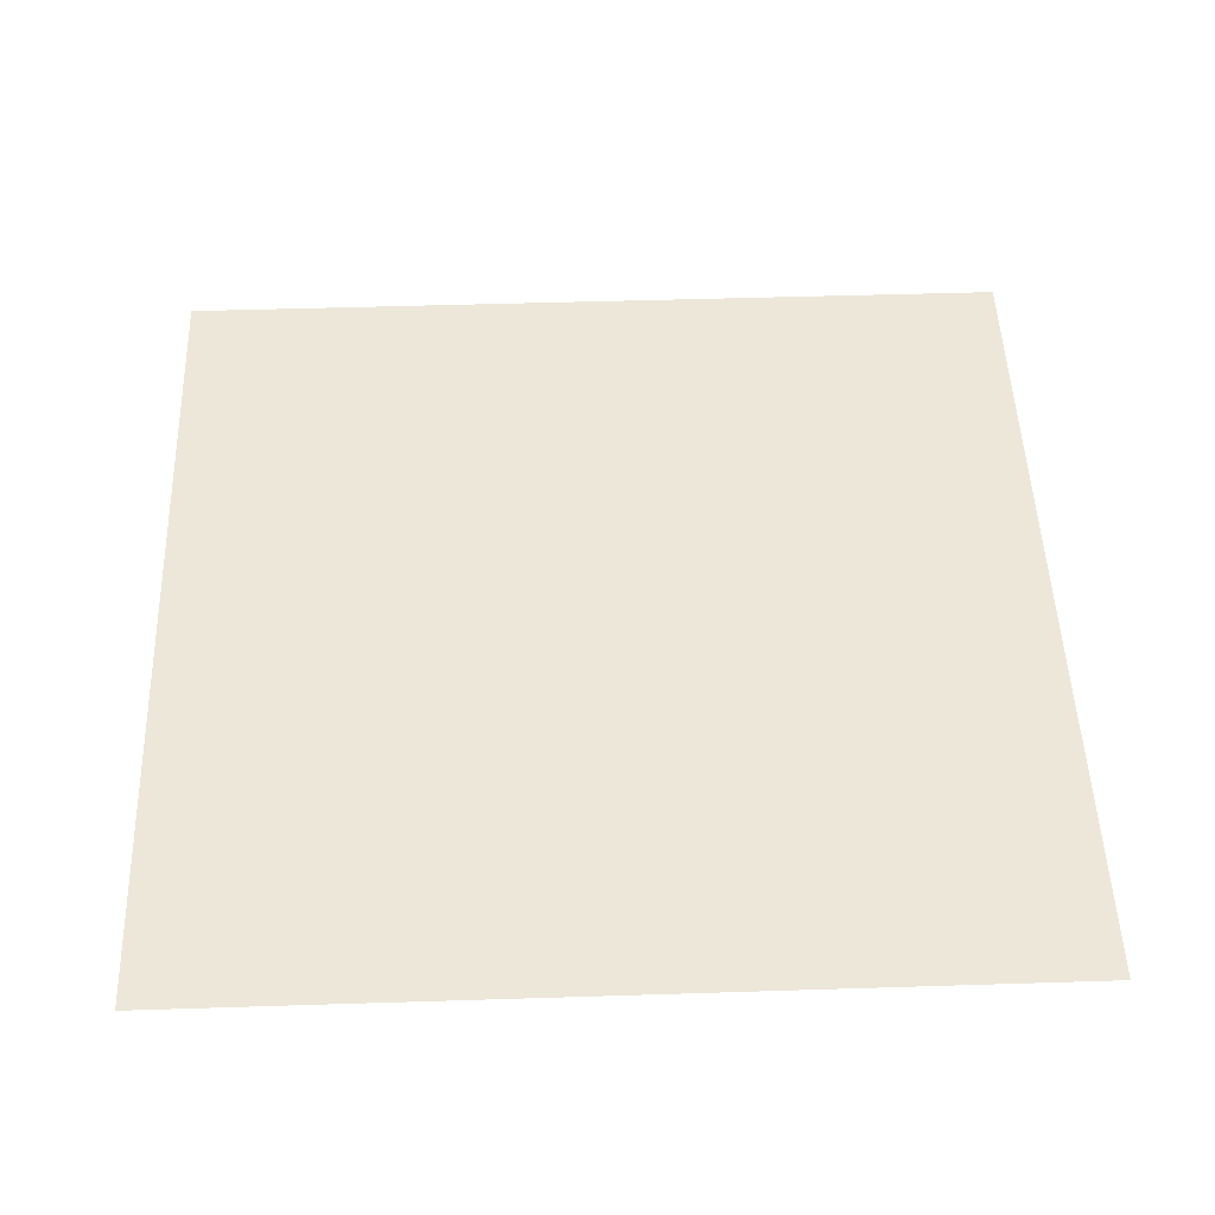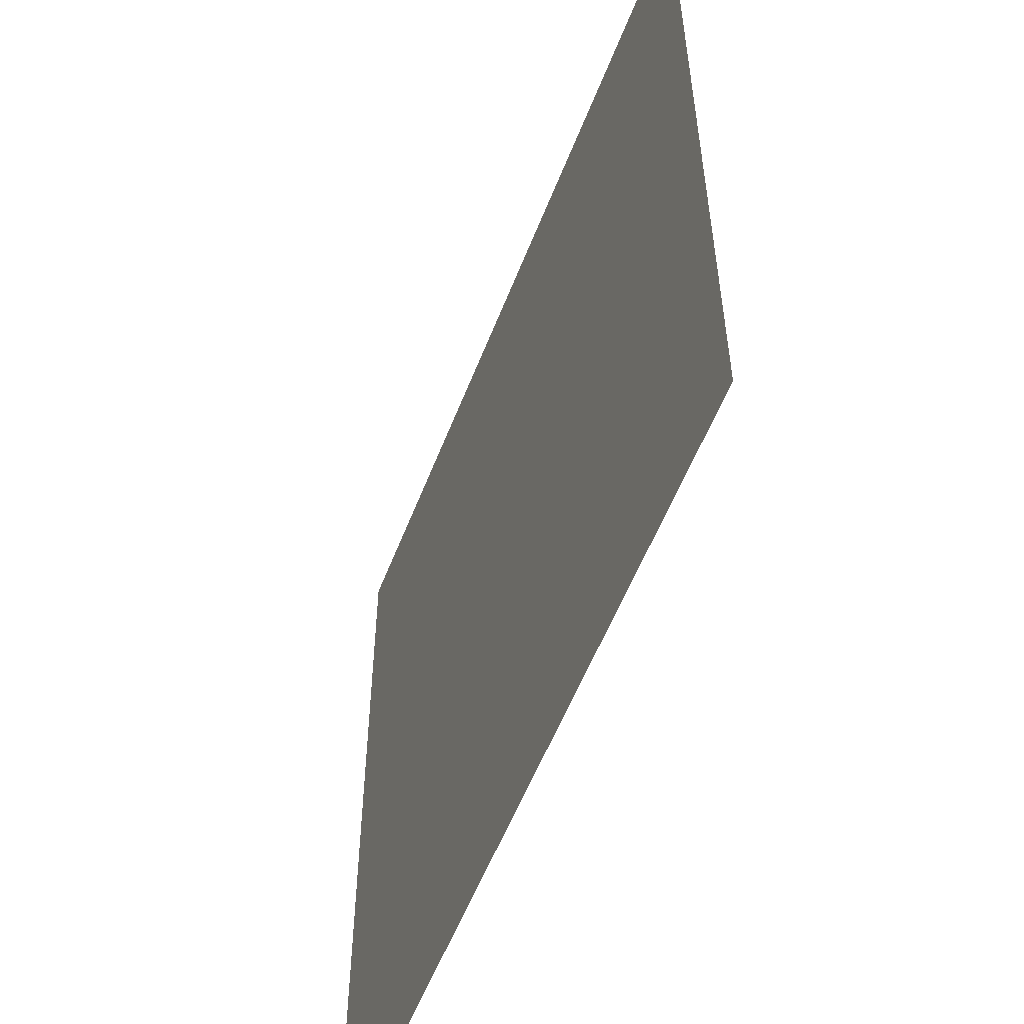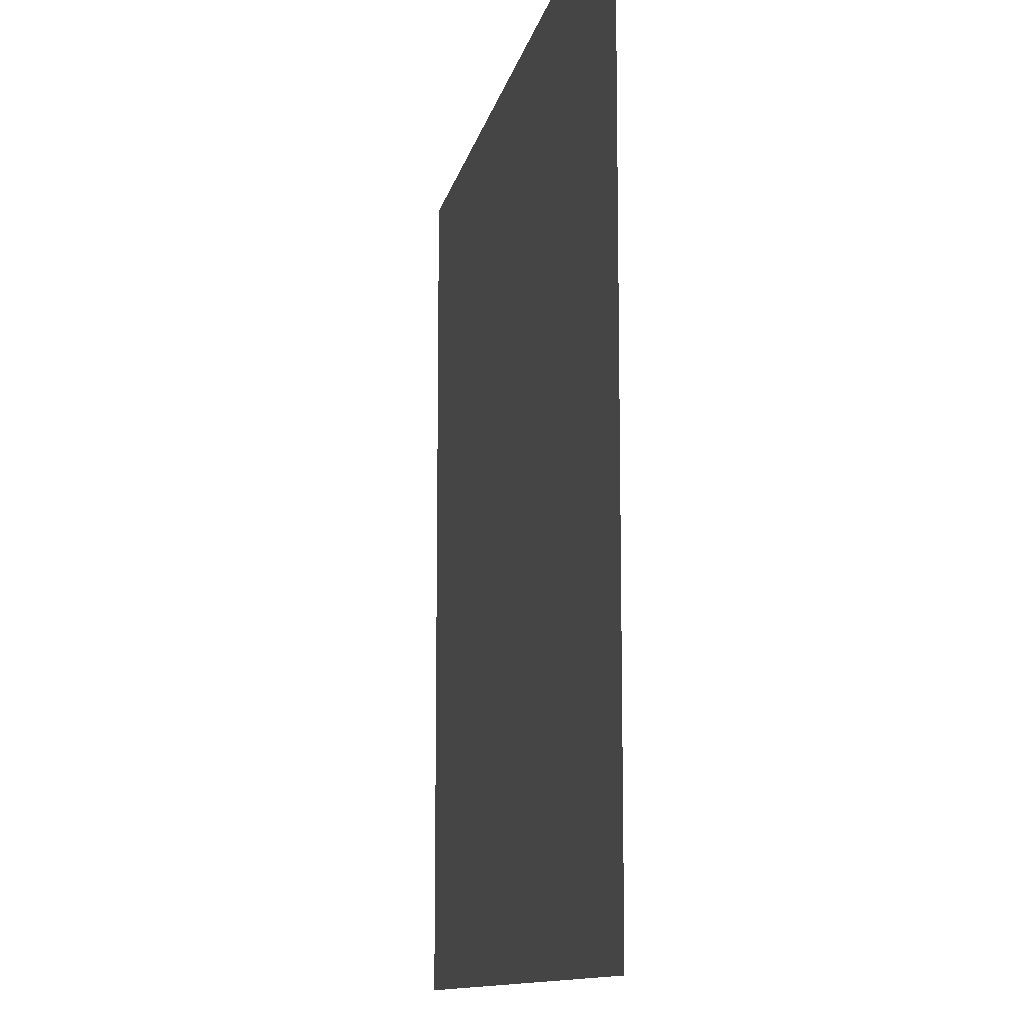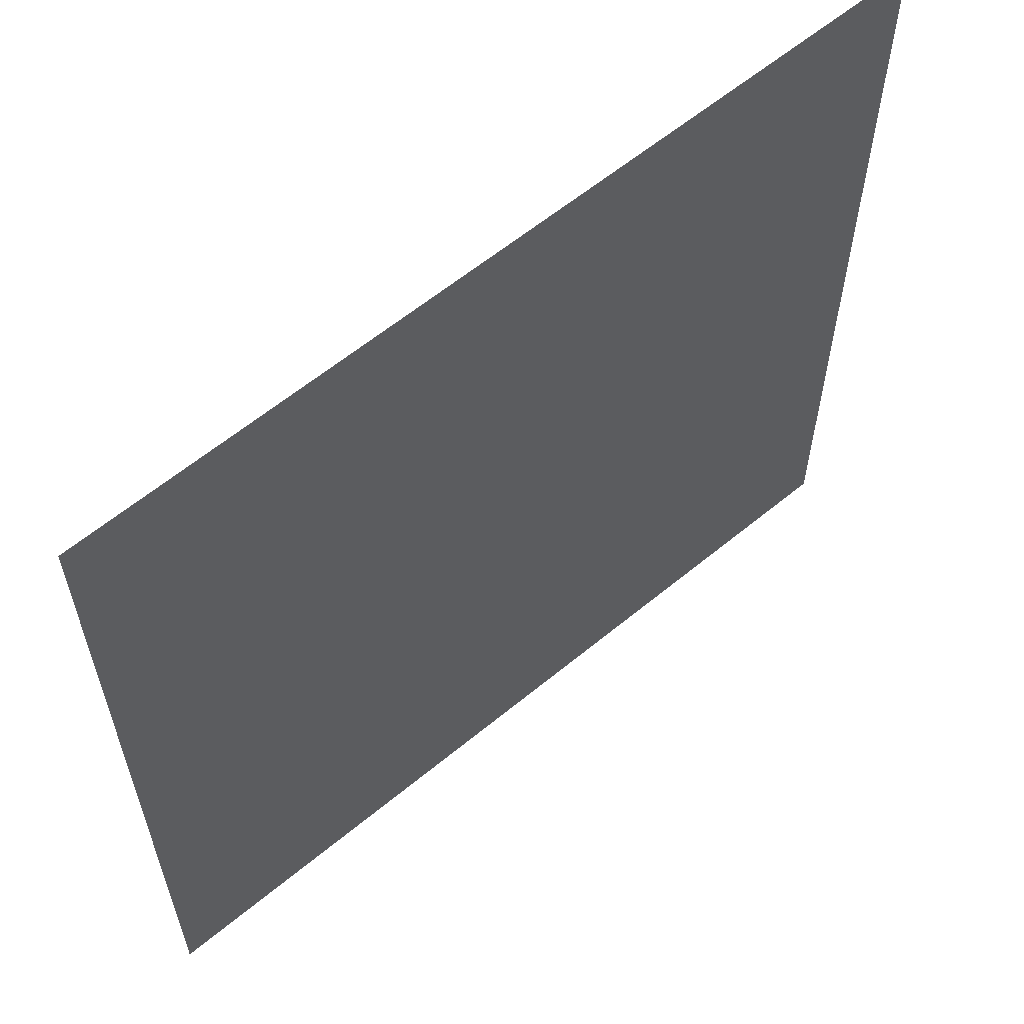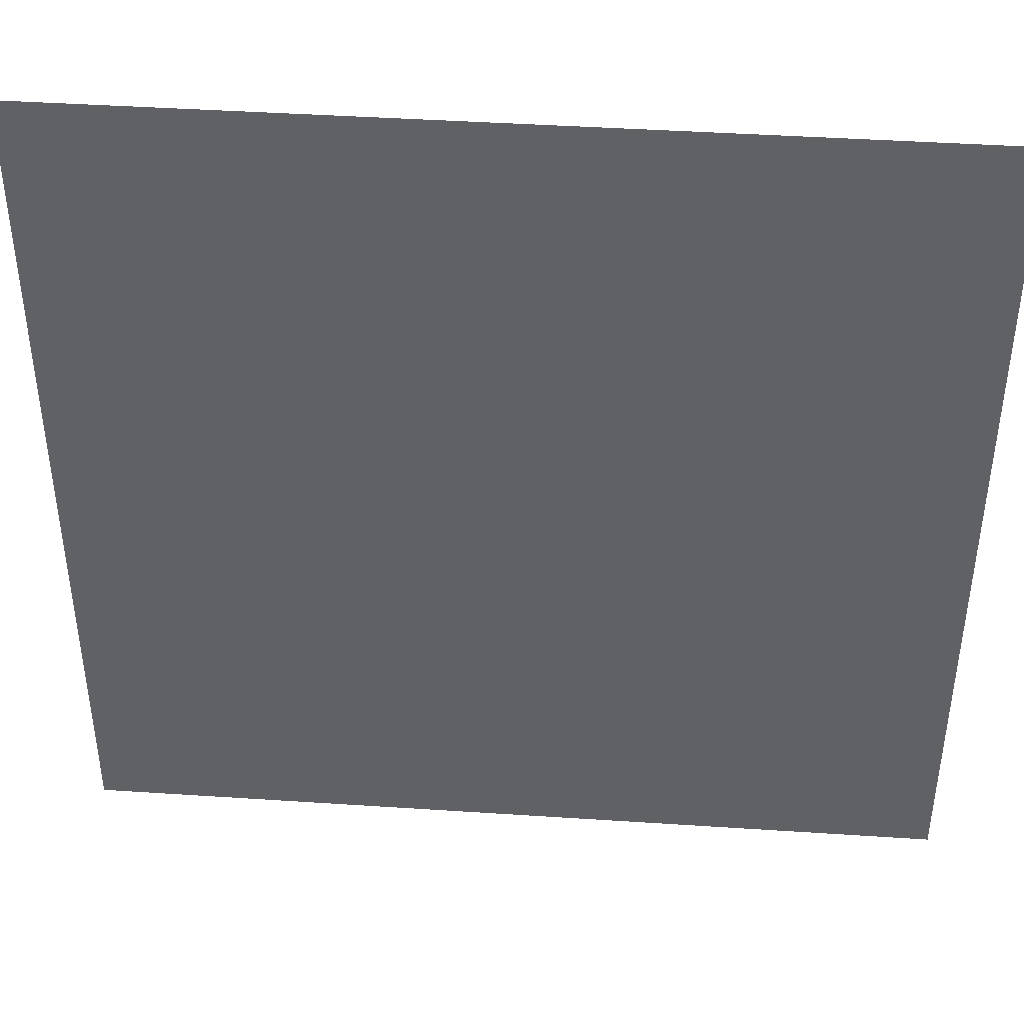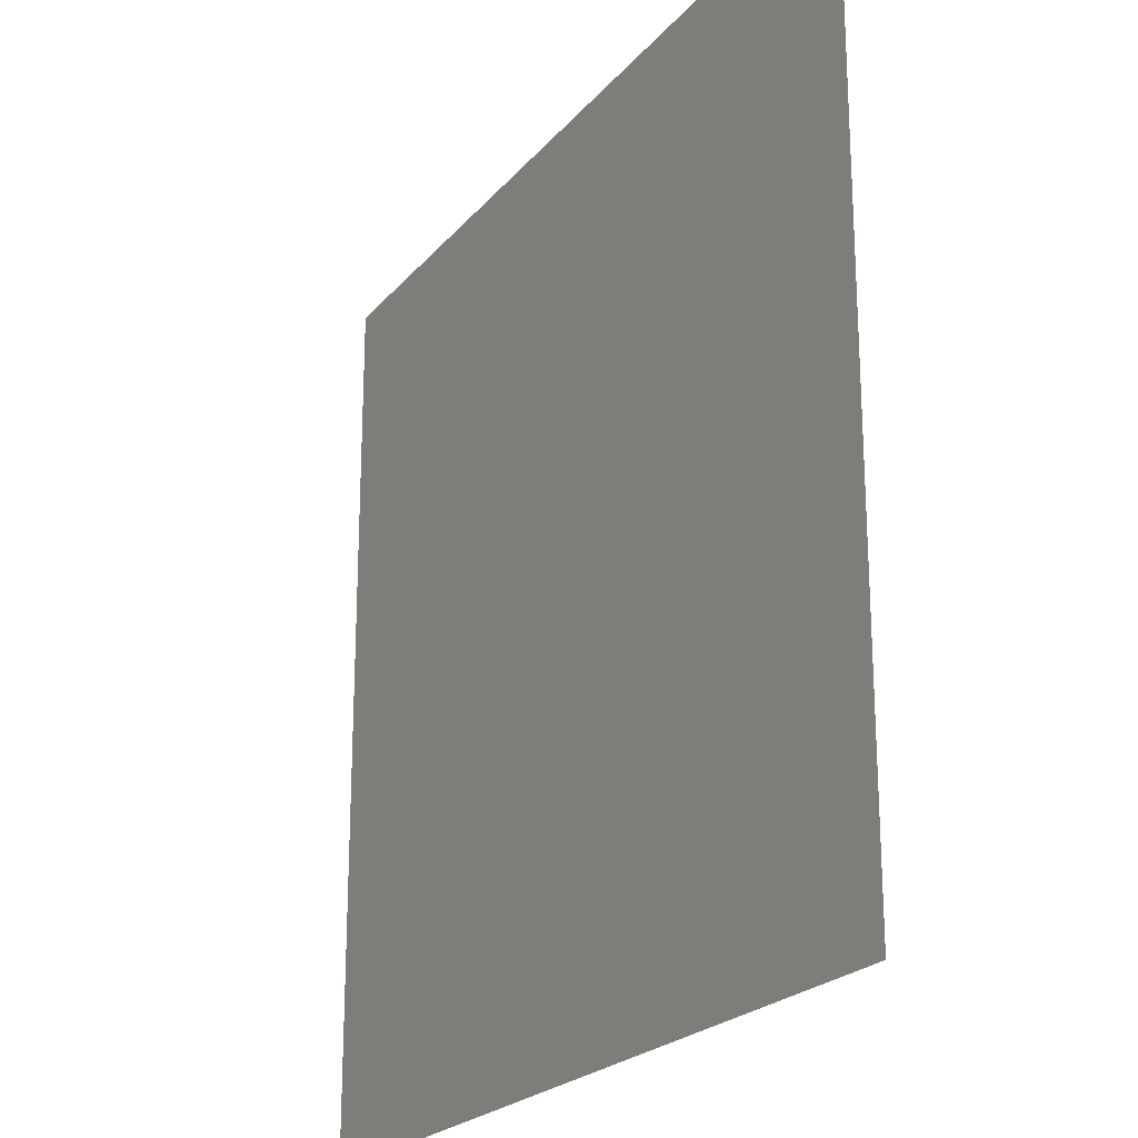
<metadata>
{"format":"obj","ext":"obj","renderer":"f3d","projection":"perspective","resolution":1024,"background":"white","views":[{"elev":49.8,"azim":178.0,"up":"+Z"},{"elev":-55.9,"azim":69.0,"up":"+Y"},{"elev":-11.4,"azim":79.0,"up":"+Y"},{"elev":60.8,"azim":139.9,"up":"+Y"},{"elev":42.9,"azim":-175.5,"up":"+Y"},{"elev":-22.3,"azim":-118.7,"up":"+Y"}]}
</metadata>
<code>
v -144 -656 0
v -160 -656 0
v -160 -640 0
v -144 -640 0
g 002---Zone-1---Path-1_mesh_0018
f 1 2 3 4

</code>
